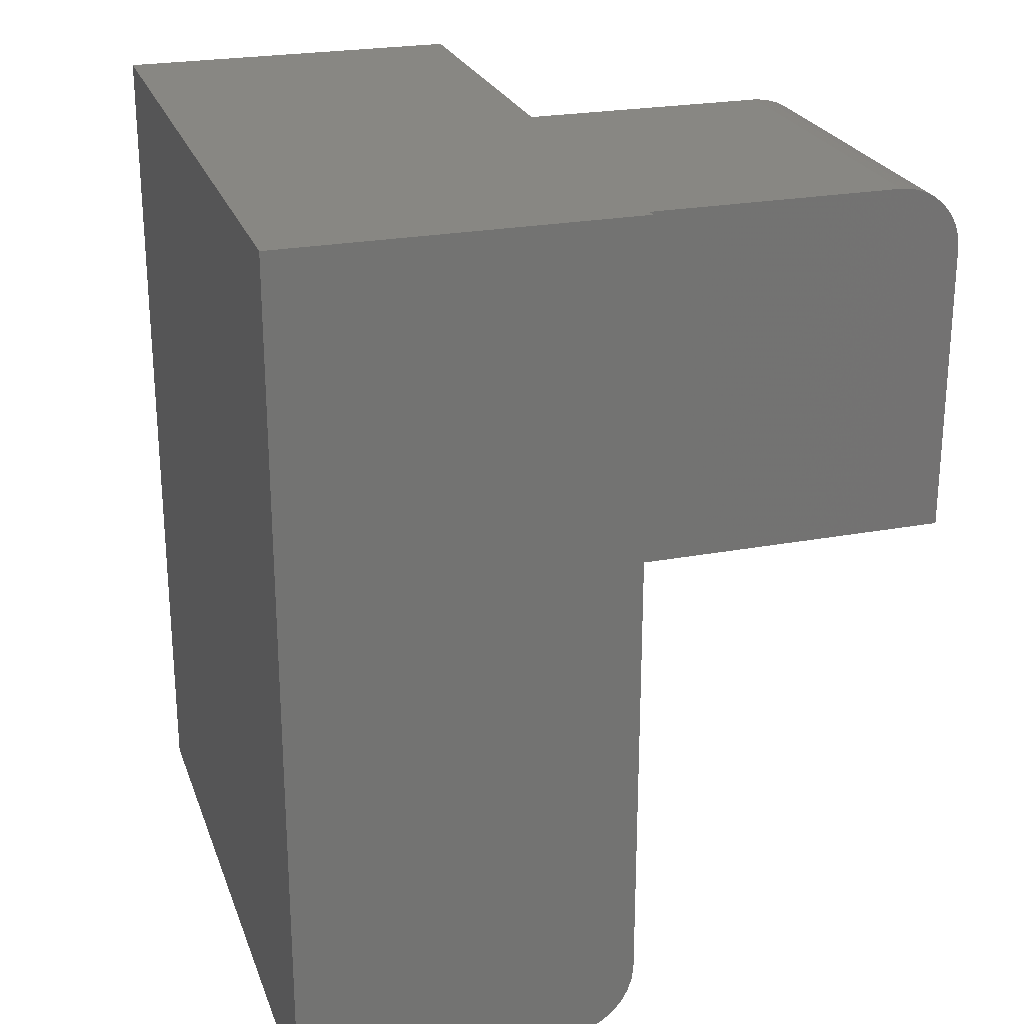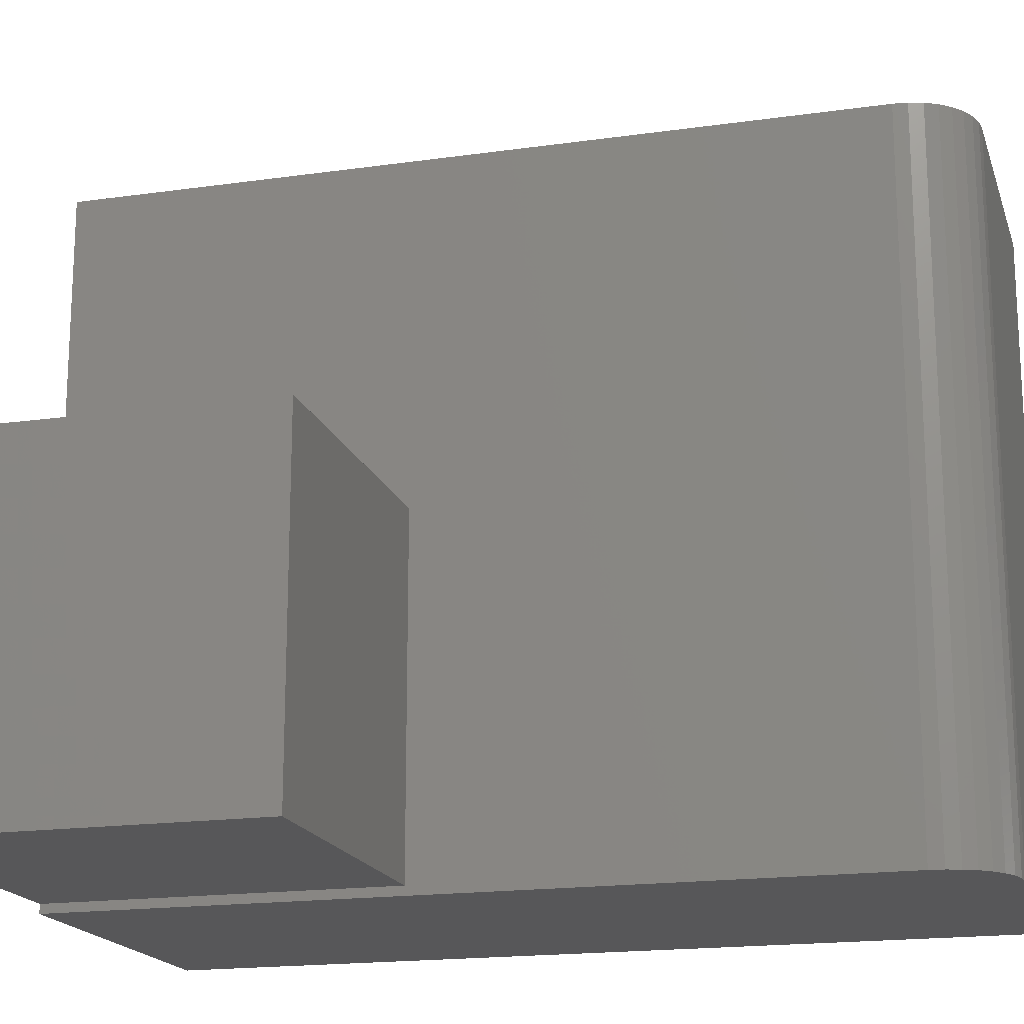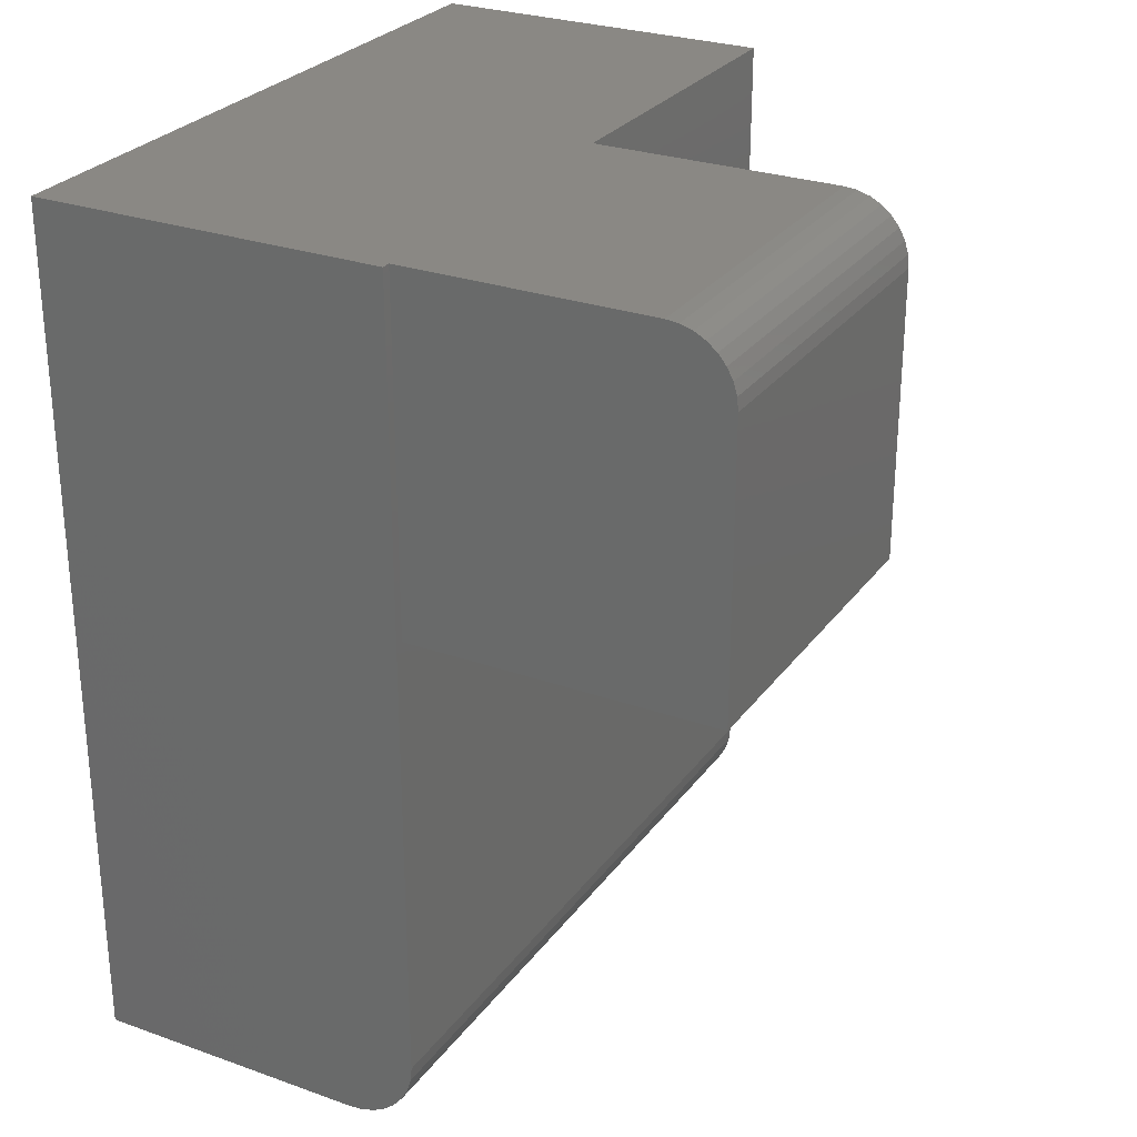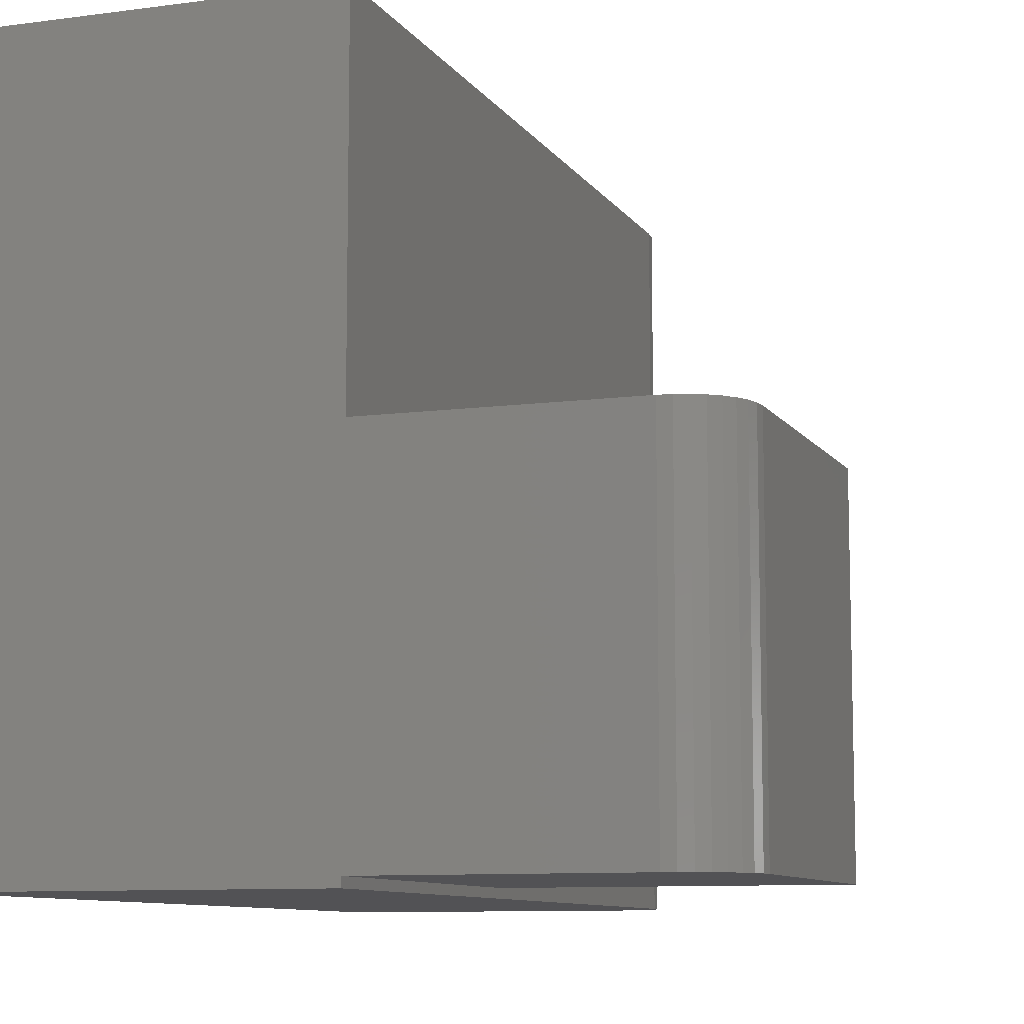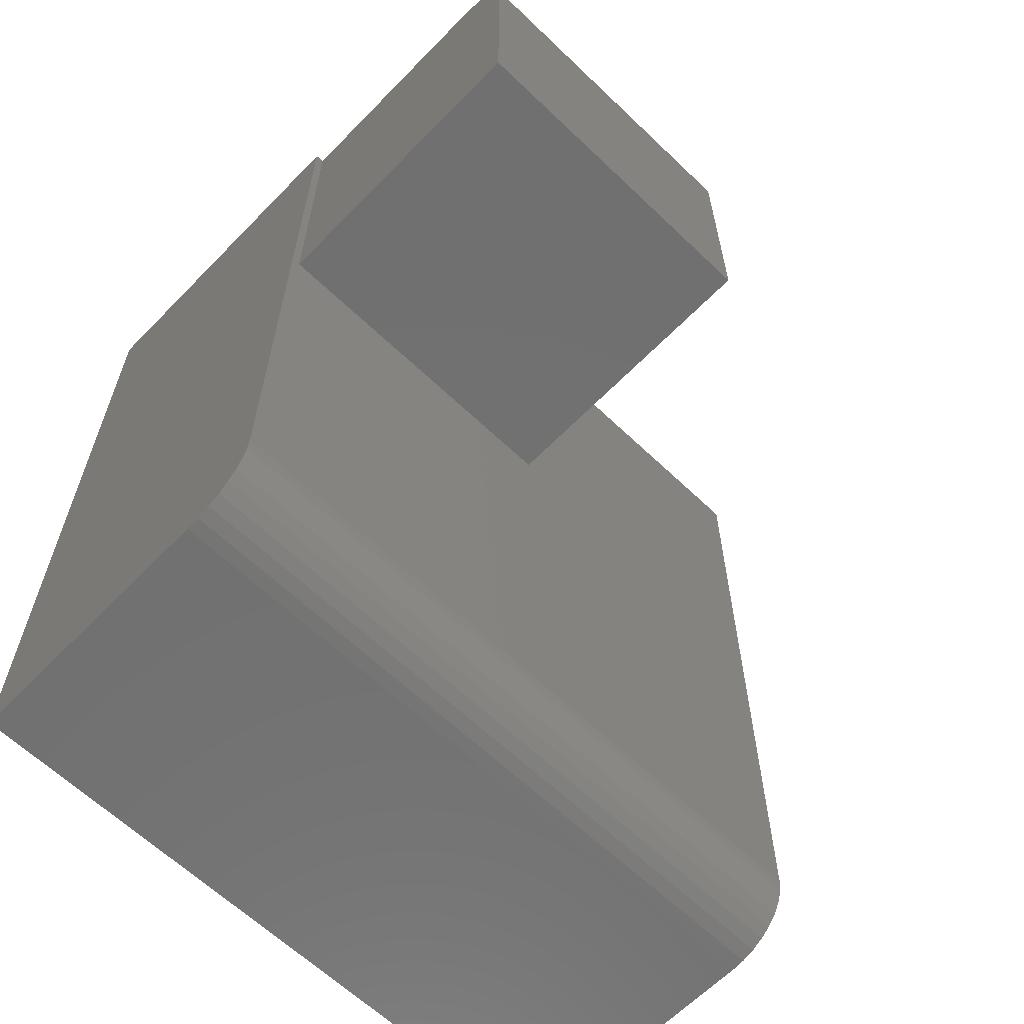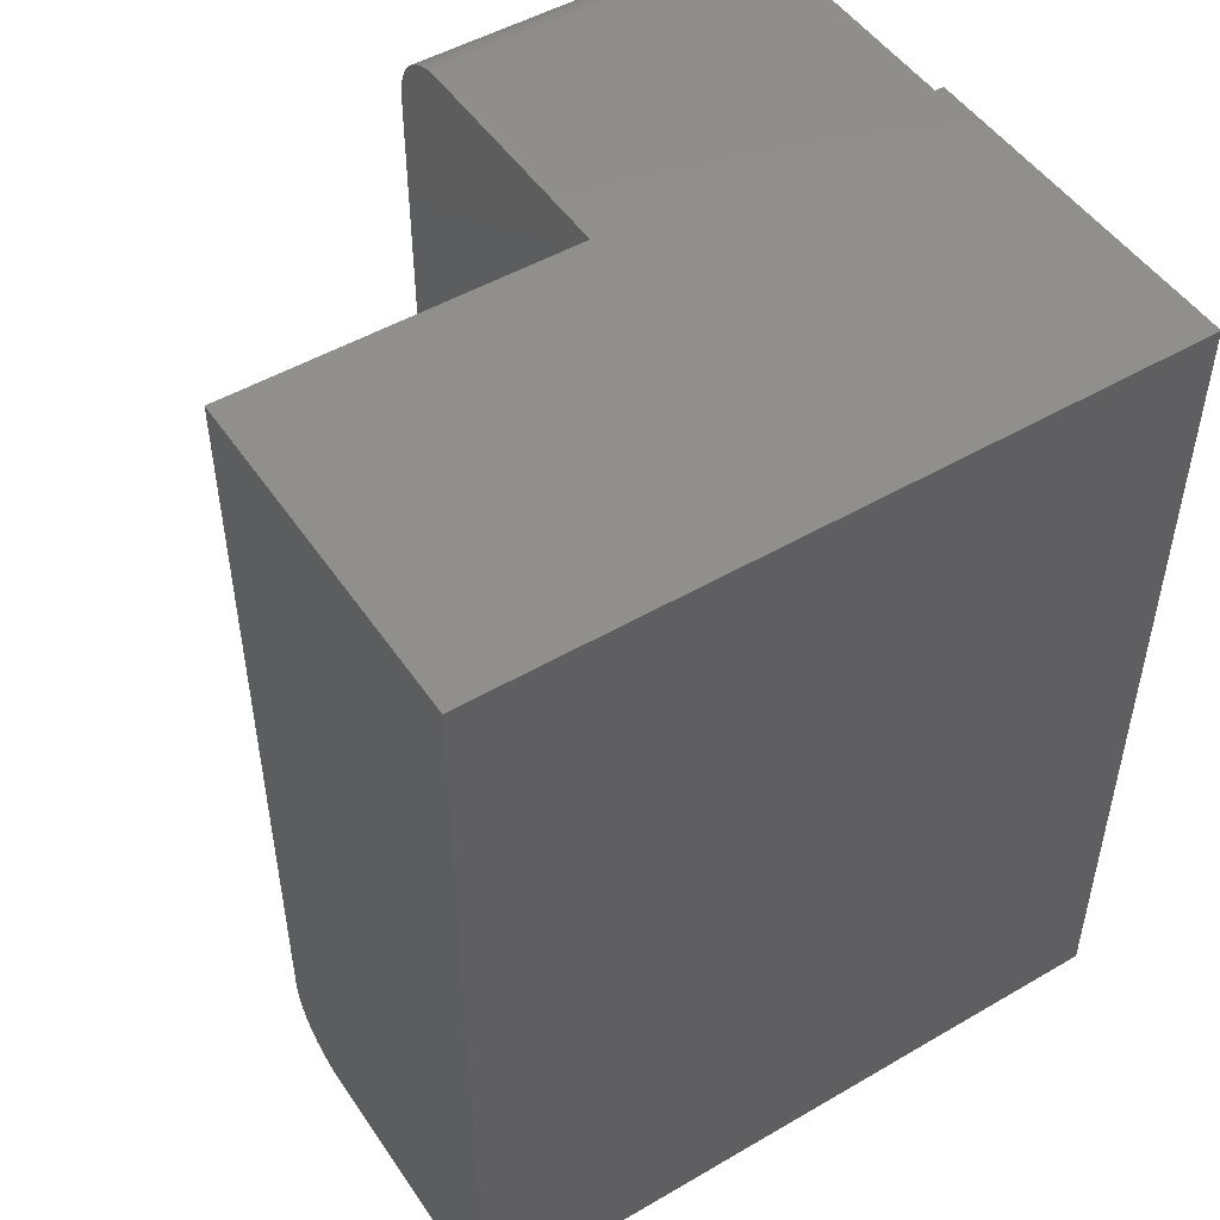
<metadata>
{"format":"stl","ext":"stl","renderer":"f3d","projection":"perspective","resolution":1024,"background":"white","views":[{"elev":24.3,"azim":162.8,"up":"+Y"},{"elev":-17.9,"azim":-74.4,"up":"+Z"},{"elev":27.6,"azim":-151.5,"up":"+Y"},{"elev":-9.3,"azim":-160.3,"up":"+Z"},{"elev":-62.8,"azim":-134.1,"up":"+Y"},{"elev":49.4,"azim":57.2,"up":"+Y"}]}
</metadata>
<code>
# stl→obj: 48 verts, 92 faces
v -0.1484 -0.2969 -0.375
v -0.1484 -0.2969 -0.07812
v -0.1484 -0.05469 -0.375
v -0.1484 -0.05469 -0.07812
v -0.09375 5.204e-18 -0.07812
v -0.1044 -0.001051 -0.07812
v -0.1147 -0.004163 -0.07812
v -0.1241 -0.009217 -0.07812
v -0.1324 -0.01602 -0.07812
v -0.1392 -0.0243 -0.07812
v -0.1443 -0.03376 -0.07812
v -0.1474 -0.04402 -0.07812
v 0.1172 -0.2969 -0.07812
v 0.1172 1.691e-17 -0.07812
v -0.1474 -0.04402 -0.375
v -0.09375 0 -0.375
v 0.1172 0 -0.375
v 0.1172 -0.2969 -0.375
v -0.1443 -0.03376 -0.375
v -0.1392 -0.0243 -0.375
v -0.1324 -0.01602 -0.375
v -0.1241 -0.009217 -0.375
v -0.1147 -0.004163 -0.375
v -0.1044 -0.001051 -0.375
v 0.1172 3.339e-17 0.2188
v 0.4211 5.027e-17 0.2188
v 0.4211 1.687e-17 -0.3828
v 0.1172 0 -0.3828
v 0.1172 -0.6875 0.2188
v 0.1172 -0.6875 -0.3828
v 0.1797 -0.75 -0.3828
v 0.4211 -0.75 -0.3828
v 0.1797 -0.75 0.2188
v 0.4211 -0.75 0.2188
v 0.1184 -0.6997 0.2188
v 0.1219 -0.7114 0.2188
v 0.1277 -0.7222 0.2188
v 0.1355 -0.7317 0.2188
v 0.145 -0.7395 0.2188
v 0.1558 -0.7452 0.2188
v 0.1675 -0.7488 0.2188
v 0.1675 -0.7488 -0.3828
v 0.1558 -0.7452 -0.3828
v 0.145 -0.7395 -0.3828
v 0.1355 -0.7317 -0.3828
v 0.1277 -0.7222 -0.3828
v 0.1219 -0.7114 -0.3828
v 0.1184 -0.6997 -0.3828
f 1 2 3
f 3 2 4
f 5 6 7
f 5 7 8
f 5 8 9
f 5 9 10
f 5 10 11
f 5 11 12
f 5 12 4
f 5 4 2
f 5 2 13
f 5 13 14
f 3 15 1
f 16 17 18
f 16 18 1
f 16 1 15
f 16 15 19
f 16 19 20
f 16 20 21
f 16 21 22
f 16 22 23
f 16 23 24
f 25 26 14
f 27 28 26
f 17 16 5
f 17 5 14
f 17 14 26
f 17 26 28
f 3 4 15
f 15 4 12
f 15 12 19
f 19 12 11
f 19 11 20
f 20 11 10
f 20 10 21
f 21 10 9
f 21 9 22
f 22 9 8
f 22 8 23
f 23 8 7
f 23 7 24
f 24 7 6
f 24 6 16
f 16 6 5
f 2 1 13
f 13 1 18
f 25 14 29
f 29 14 13
f 29 13 30
f 30 13 18
f 30 18 28
f 28 18 17
f 31 32 33
f 33 32 34
f 34 26 25
f 34 25 29
f 34 29 35
f 34 35 36
f 34 36 37
f 34 37 38
f 34 38 39
f 34 39 40
f 34 40 41
f 34 41 33
f 32 31 42
f 32 42 43
f 32 43 44
f 32 44 45
f 32 45 46
f 32 46 47
f 32 47 48
f 32 48 30
f 32 30 28
f 32 28 27
f 29 30 35
f 35 30 48
f 35 48 36
f 36 48 47
f 36 47 37
f 37 47 46
f 37 46 38
f 38 46 45
f 38 45 39
f 39 45 44
f 39 44 40
f 40 44 43
f 40 43 41
f 41 43 42
f 41 42 33
f 33 42 31
f 27 26 32
f 32 26 34

</code>
